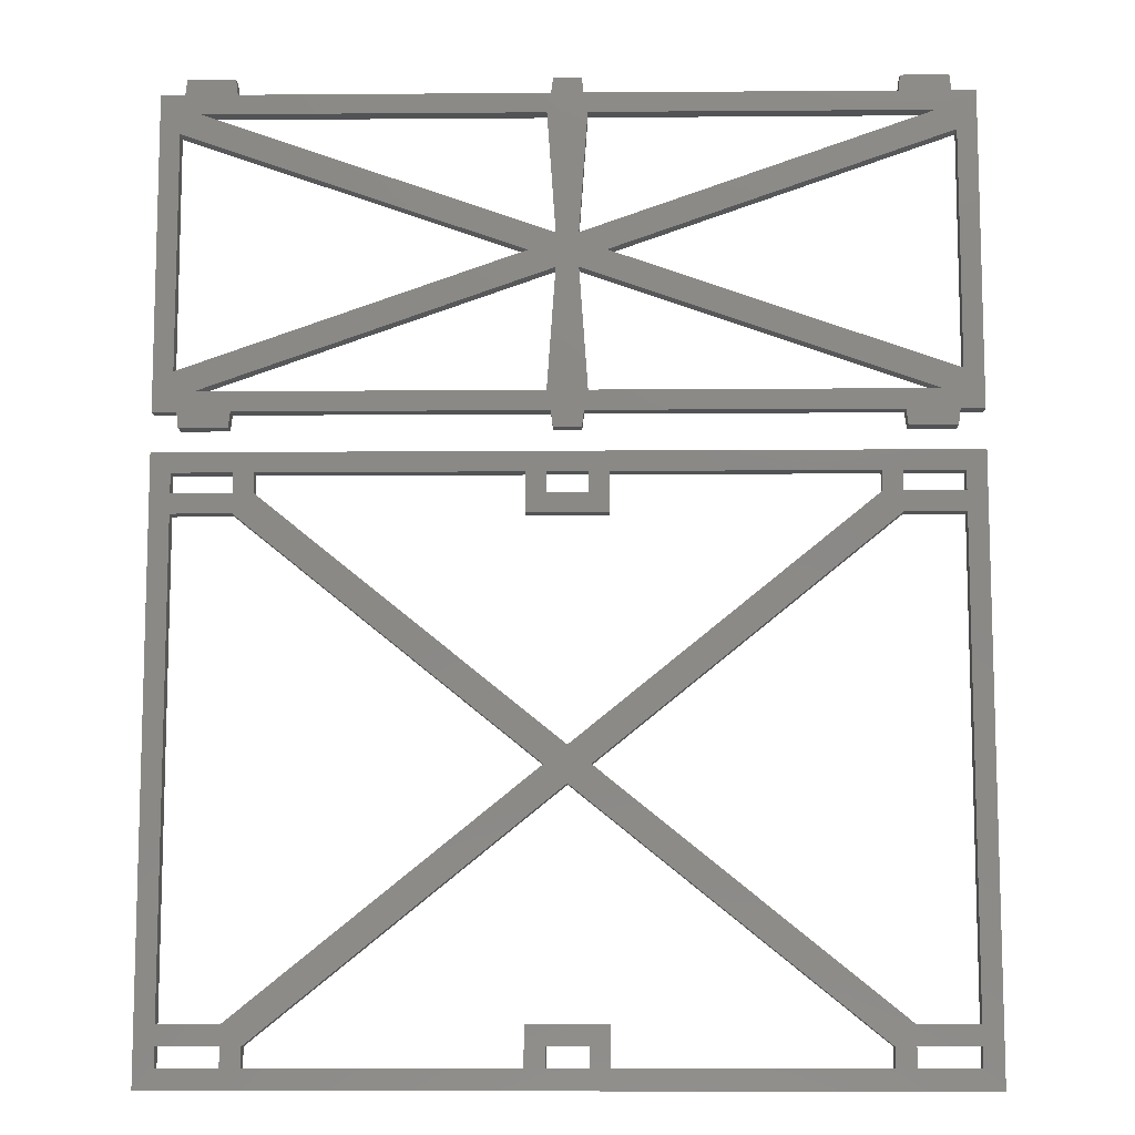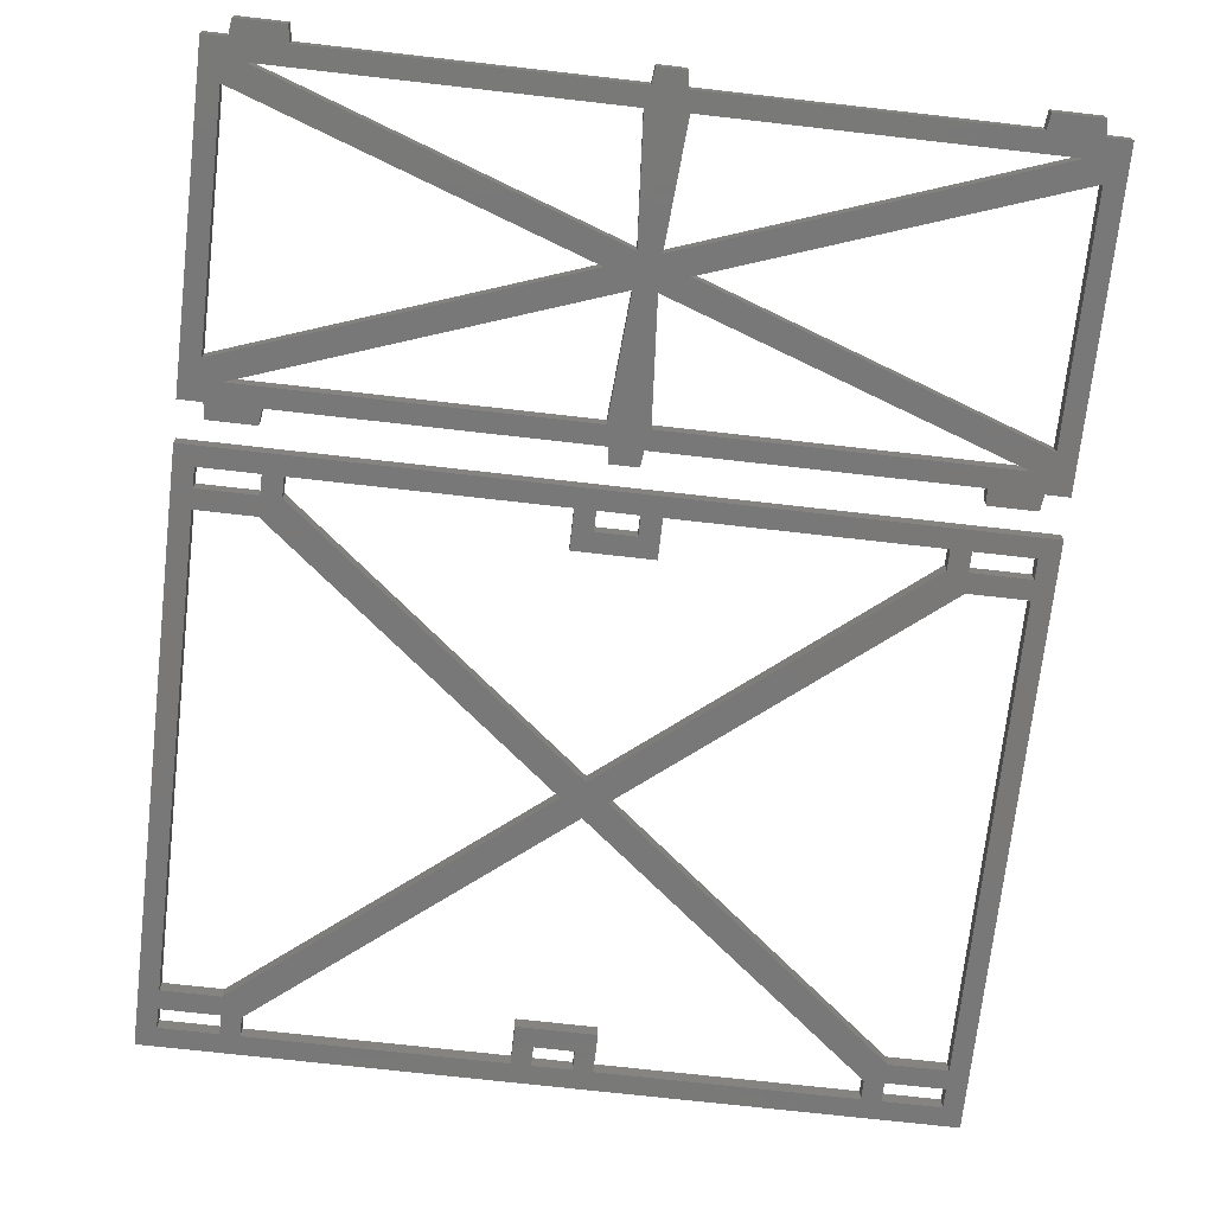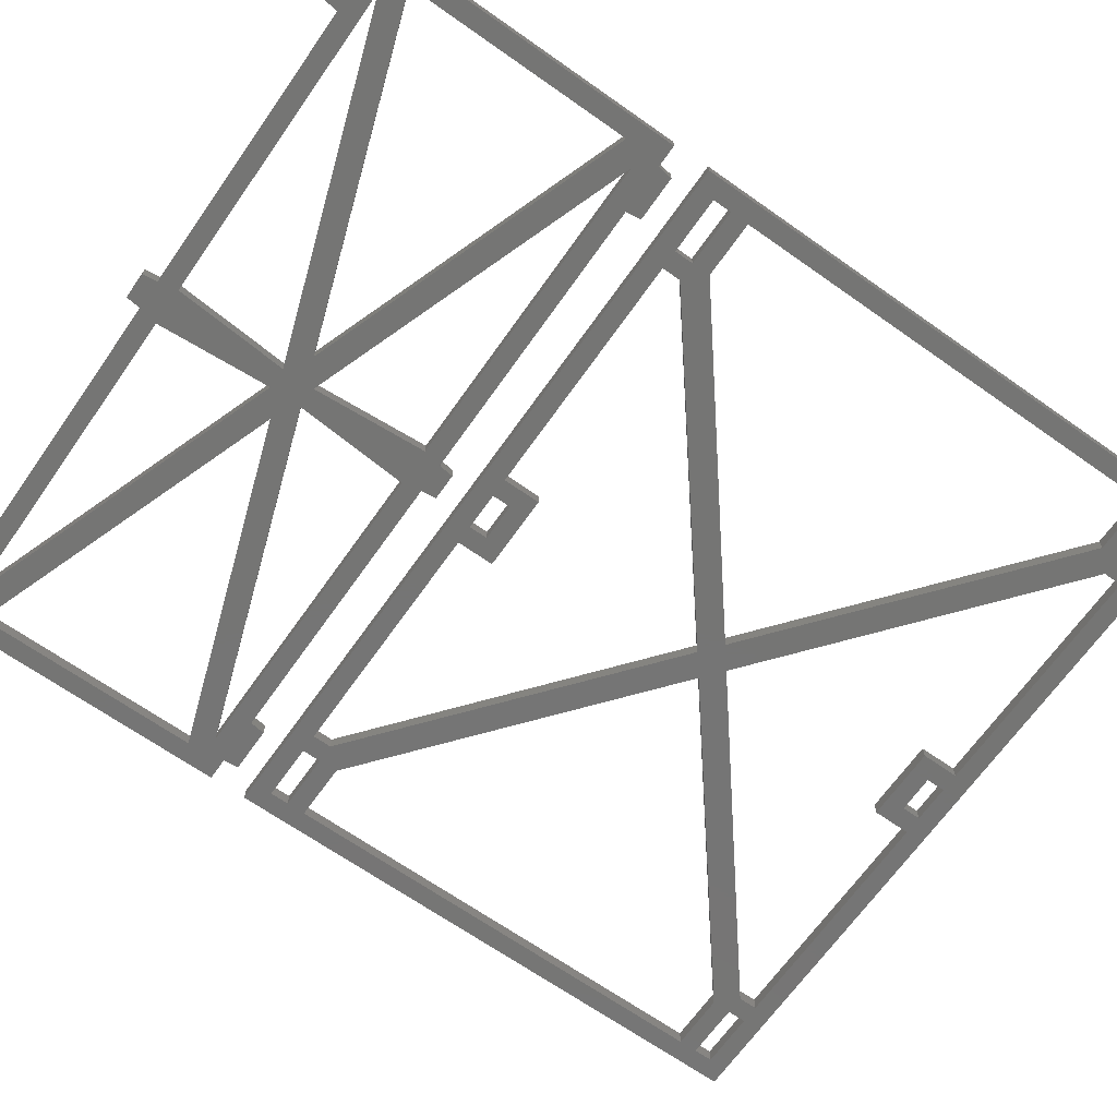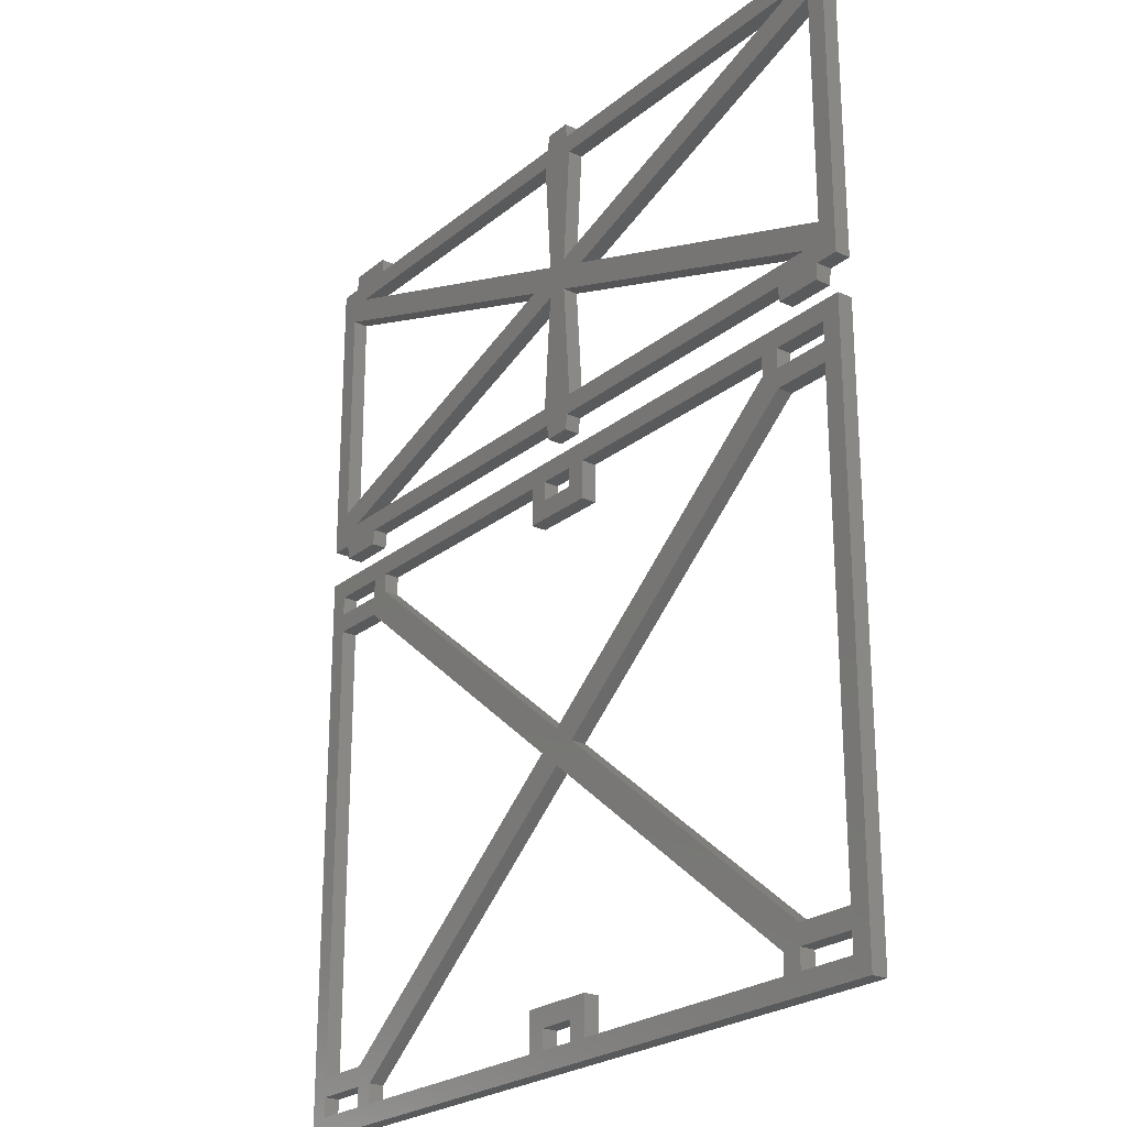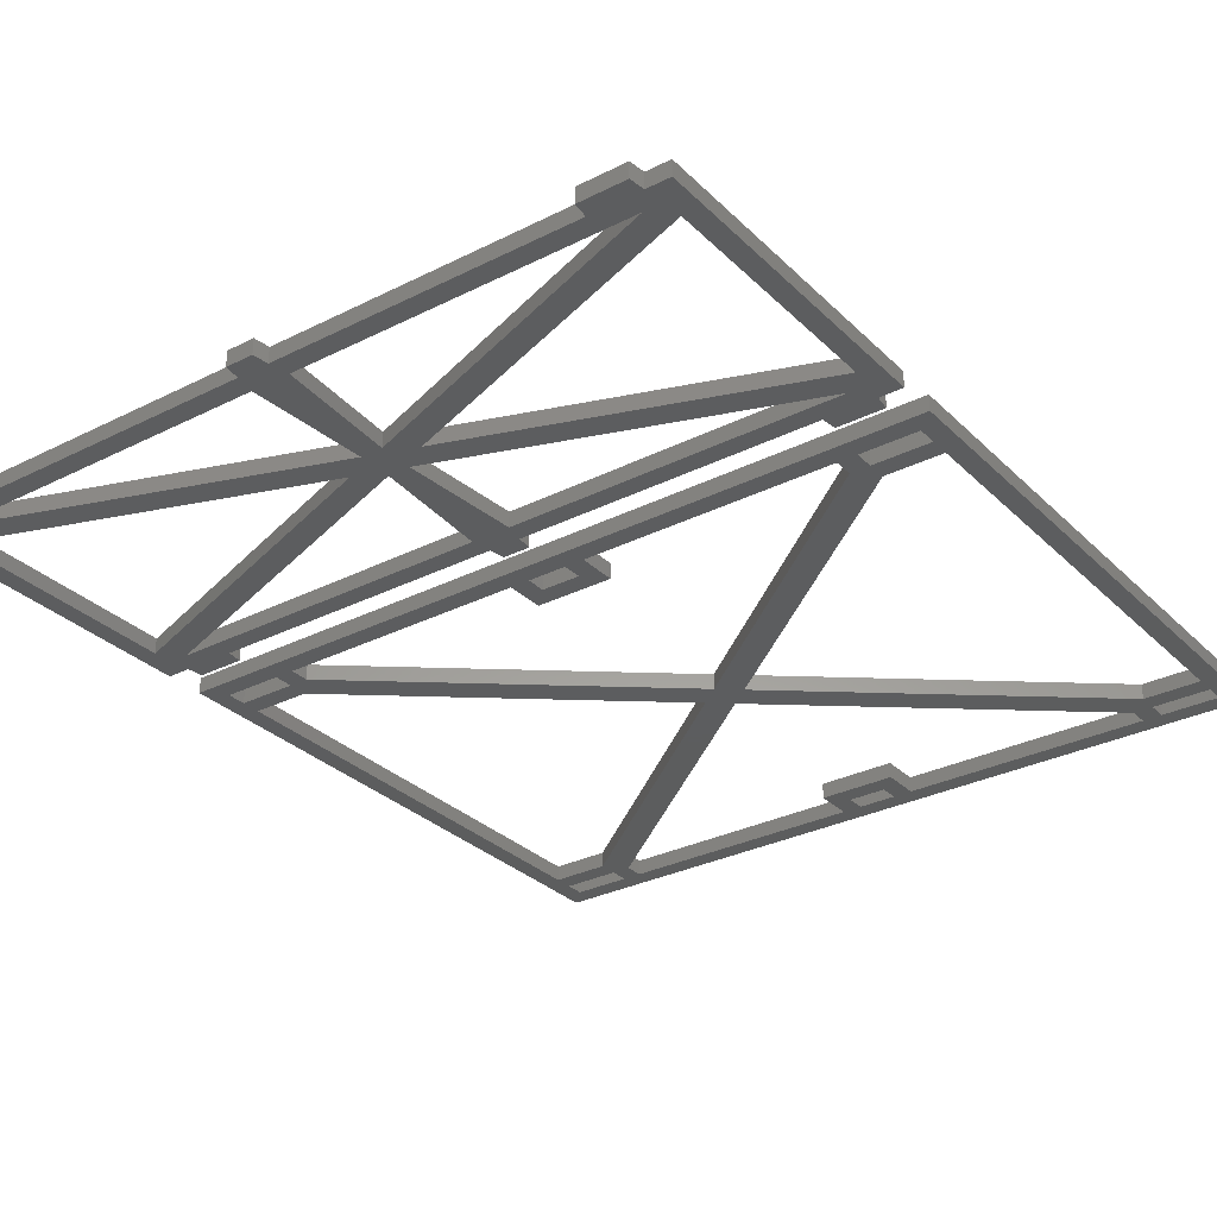
<metadata>
{"format":"stl","ext":"stl","renderer":"f3d","projection":"perspective","resolution":1024,"background":"white","views":[{"elev":-10.3,"azim":-178.9,"up":"+Y"},{"elev":-71.3,"azim":173.5,"up":"+Z"},{"elev":-67.4,"azim":-125.2,"up":"+Z"},{"elev":-24.0,"azim":52.7,"up":"+Y"},{"elev":-30.4,"azim":-143.9,"up":"+Z"}]}
</metadata>
<code>
# stl→obj: 204 verts, 464 faces
v 38.7 48.8 0
v 36.2 48 0
v 36.3 48.8 0
v 1 29 0
v 0 30 0
v 4 29 0
v 38.8 48 0
v 1.2 48 0
v 1.3 48.8 0
v 3.7 48.8 0
v 19.2 32 0
v 20.7 31.2 0
v 19.3 31.2 0
v 4 28 0
v 4 27 0
v 1 28 0
v 20.8 32 0
v 40 32 0
v 38.8 32 0
v 39 34 0
v 39 46 0
v 36.2 32 0
v 38.7 31.2 0
v 36.3 31.2 0
v 40 0 0
v 21 1 0
v 22 1 0
v 38 47 0
v 19.2 48 0
v 20.8 48 0
v 19 47 0
v 19 33 0
v 20.56 39.13 0
v 21 33 0
v 20.7 48.8 0
v 19.3 48.8 0
v 21 47 0
v 20.56 40.87 0
v 19.44 39.13 0
v 19.44 40.87 0
v 3.8 48 0
v 2 47 0
v 3.8 32 0
v 1.2 32 0
v 2 33 0
v 0 48 0
v 1 34 0
v 0 32 0
v 3.7 31.2 0
v 38 33 0
v 1.3 31.2 0
v 40 48 0
v 1 46 0
v 21.92 40 0
v 18.08 40 0
v 1 27 0
v 1 3 0
v 0 0 0
v 5 28 0
v 5 29 0
v 35 28 0
v 35 29 0
v 36 28 0
v 19 29 0
v 18 29 0
v 21 28 0
v 22 27 0
v 18 27 0
v 21 29 0
v 22 29 0
v 40 30 0
v 39 27 0
v 39 28 0
v 19 28 0
v 36 27 0
v 36 29 0
v 39 29 0
v 20 15.9 0
v 21.12 15 0
v 20 14.1 0
v 18.88 15 0
v 1 2 0
v 1 1 0
v 36 1 0
v 35 2 0
v 36 2 0
v 4 3 0
v 5 2 0
v 18 1 0
v 5 1 0
v 39 3 0
v 19 1 0
v 4 2 0
v 35 1 0
v 4 1 0
v 36 3 0
v 21 2 0
v 19 2 0
v 18 3 0
v 22 3 0
v 39 2 0
v 39 1 0
v 36.3 48.8 0.8
v 36.2 48 0.8
v 38.7 48.8 0.8
v 4 29 0.8
v 0 30 0.8
v 1 29 0.8
v 38.8 48 0.8
v 3.7 48.8 0.8
v 1.3 48.8 0.8
v 1.2 48 0.8
v 19.3 31.2 0.8
v 20.7 31.2 0.8
v 19.2 32 0.8
v 1 28 0.8
v 4 27 0.8
v 4 28 0.8
v 20.8 32 0.8
v 39 34 0.8
v 38.8 32 0.8
v 40 32 0.8
v 39 46 0.8
v 36.3 31.2 0.8
v 38.7 31.2 0.8
v 36.2 32 0.8
v 22 1 0.8
v 21 1 0.8
v 40 0 0.8
v 38 47 0.8
v 19 47 0.8
v 20.8 48 0.8
v 19.2 48 0.8
v 21 33 0.8
v 20.56 39.13 0.8
v 19 33 0.8
v 20.7 48.8 0.8
v 19.3 48.8 0.8
v 20.56 40.87 0.8
v 21 47 0.8
v 19.44 40.87 0.8
v 19.44 39.13 0.8
v 3.8 48 0.8
v 2 47 0.8
v 2 33 0.8
v 1.2 32 0.8
v 3.8 32 0.8
v 0 32 0.8
v 1 34 0.8
v 0 48 0.8
v 3.7 31.2 0.8
v 38 33 0.8
v 1.3 31.2 0.8
v 40 48 0.8
v 1 46 0.8
v 21.92 40 0.8
v 18.08 40 0.8
v 1 3 0.8
v 1 27 0.8
v 0 0 0.8
v 5 28 0.8
v 5 29 0.8
v 36 28 0.8
v 35 29 0.8
v 35 28 0.8
v 18 29 0.8
v 19 29 0.8
v 18 27 0.8
v 22 27 0.8
v 21 28 0.8
v 21 29 0.8
v 40 30 0.8
v 22 29 0.8
v 39 28 0.8
v 39 27 0.8
v 19 28 0.8
v 36 27 0.8
v 36 29 0.8
v 39 29 0.8
v 20 14.1 0.8
v 21.12 15 0.8
v 20 15.9 0.8
v 18.88 15 0.8
v 1 1 0.8
v 1 2 0.8
v 36 2 0.8
v 35 2 0.8
v 36 1 0.8
v 5 2 0.8
v 4 3 0.8
v 5 1 0.8
v 18 1 0.8
v 39 3 0.8
v 19 1 0.8
v 4 2 0.8
v 35 1 0.8
v 4 1 0.8
v 36 3 0.8
v 18 3 0.8
v 19 2 0.8
v 21 2 0.8
v 22 3 0.8
v 39 2 0.8
v 39 1 0.8
f 1 2 3
f 4 5 6
f 7 2 1
f 8 9 10
f 11 12 13
f 14 15 16
f 11 17 12
f 18 19 20
f 18 20 21
f 22 23 24
f 25 26 27
f 22 19 23
f 7 21 28
f 29 30 31
f 32 33 34
f 22 17 34
f 35 30 29
f 36 35 29
f 37 38 31
f 17 32 34
f 33 39 40
f 10 41 8
f 8 41 42
f 43 44 45
f 46 47 48
f 49 44 43
f 50 20 19
f 49 51 44
f 37 31 30
f 52 21 7
f 40 31 38
f 37 30 2
f 7 28 2
f 8 53 46
f 2 28 37
f 54 38 28
f 31 41 29
f 18 21 52
f 41 31 42
f 47 44 48
f 55 40 39
f 33 38 54
f 32 11 43
f 28 21 54
f 42 53 8
f 53 47 46
f 40 55 42
f 17 11 32
f 42 55 53
f 33 40 38
f 55 39 45
f 45 44 47
f 43 45 32
f 47 55 45
f 22 50 19
f 54 50 33
f 32 39 33
f 22 34 50
f 20 50 54
f 5 56 57
f 58 5 57
f 16 5 4
f 14 6 59
f 6 5 60
f 61 62 63
f 59 6 60
f 15 56 16
f 5 64 65
f 60 5 65
f 66 67 68
f 5 69 64
f 70 71 62
f 71 69 5
f 71 72 73
f 71 25 72
f 66 70 67
f 65 74 68
f 74 66 68
f 65 64 74
f 71 70 69
f 69 70 66
f 72 75 63
f 71 76 62
f 76 63 62
f 73 77 71
f 77 76 71
f 78 79 80
f 15 59 81
f 58 82 83
f 5 16 56
f 14 59 15
f 59 78 81
f 84 85 86
f 87 81 88
f 89 58 90
f 61 79 78
f 80 81 78
f 63 75 61
f 75 79 61
f 91 72 25
f 72 63 73
f 58 89 92
f 80 79 85
f 82 57 93
f 94 85 84
f 90 95 93
f 85 79 96
f 97 98 99
f 81 80 88
f 25 94 84
f 25 27 94
f 89 98 92
f 58 26 25
f 97 100 27
f 58 92 26
f 89 99 98
f 99 100 97
f 97 27 26
f 58 95 90
f 93 88 90
f 58 83 95
f 58 57 82
f 88 93 87
f 93 57 87
f 25 101 91
f 86 96 101
f 25 84 102
f 96 91 101
f 86 85 96
f 101 25 102
f 103 104 105
f 106 107 108
f 105 104 109
f 110 111 112
f 113 114 115
f 116 117 118
f 114 119 115
f 120 121 122
f 123 120 122
f 124 125 126
f 127 128 129
f 125 121 126
f 130 123 109
f 131 132 133
f 134 135 136
f 134 119 126
f 133 132 137
f 133 137 138
f 131 139 140
f 134 136 119
f 141 142 135
f 112 143 110
f 144 143 112
f 145 146 147
f 148 149 150
f 147 146 151
f 121 120 152
f 146 153 151
f 132 131 140
f 109 123 154
f 139 131 141
f 104 132 140
f 104 130 109
f 150 155 112
f 140 130 104
f 130 139 156
f 133 143 131
f 154 123 122
f 144 131 143
f 148 146 149
f 142 141 157
f 156 139 135
f 147 115 136
f 156 123 130
f 112 155 144
f 150 149 155
f 144 157 141
f 136 115 119
f 155 157 144
f 139 141 135
f 145 142 157
f 149 146 145
f 136 145 147
f 145 157 149
f 121 152 126
f 135 152 156
f 135 142 136
f 152 134 126
f 156 152 120
f 158 159 107
f 158 107 160
f 108 107 116
f 161 106 118
f 162 107 106
f 163 164 165
f 162 106 161
f 116 159 117
f 166 167 107
f 166 107 162
f 168 169 170
f 167 171 107
f 164 172 173
f 107 171 172
f 174 175 172
f 175 129 172
f 169 173 170
f 168 176 166
f 168 170 176
f 176 167 166
f 171 173 172
f 170 173 171
f 163 177 175
f 164 178 172
f 164 163 178
f 172 179 174
f 172 178 179
f 180 181 182
f 183 161 117
f 184 185 160
f 159 116 107
f 117 161 118
f 183 182 161
f 186 187 188
f 189 183 190
f 191 160 192
f 182 181 165
f 182 183 180
f 165 177 163
f 165 181 177
f 129 175 193
f 174 163 175
f 194 192 160
f 187 181 180
f 195 158 185
f 188 187 196
f 195 197 191
f 198 181 187
f 199 200 201
f 189 180 183
f 188 196 129
f 196 127 129
f 194 200 192
f 129 128 160
f 127 202 201
f 128 194 160
f 200 199 192
f 201 202 199
f 128 127 201
f 191 197 160
f 191 189 195
f 197 184 160
f 185 158 160
f 190 195 189
f 190 158 195
f 193 203 129
f 203 198 186
f 204 188 129
f 203 193 198
f 198 187 186
f 204 129 203
f 11 147 43
f 11 115 147
f 13 115 11
f 13 113 115
f 12 113 13
f 12 114 113
f 17 114 12
f 17 119 114
f 22 119 17
f 22 126 119
f 24 126 22
f 24 124 126
f 23 124 24
f 23 125 124
f 19 125 23
f 19 121 125
f 18 121 19
f 18 122 121
f 52 122 18
f 52 154 122
f 7 154 52
f 7 109 154
f 1 109 7
f 1 105 109
f 3 105 1
f 3 103 105
f 2 103 3
f 2 104 103
f 30 104 2
f 30 132 104
f 35 132 30
f 35 137 132
f 36 137 35
f 36 138 137
f 29 138 36
f 29 133 138
f 41 133 29
f 41 143 133
f 10 143 41
f 10 110 143
f 9 110 10
f 9 111 110
f 8 111 9
f 8 112 111
f 46 112 8
f 46 150 112
f 48 150 46
f 48 148 150
f 44 148 48
f 44 146 148
f 51 146 44
f 51 153 146
f 49 153 51
f 49 151 153
f 43 151 49
f 43 147 151
f 28 130 37
f 140 37 130
f 38 139 28
f 130 28 139
f 37 140 38
f 139 38 140
f 31 131 42
f 144 42 131
f 40 141 31
f 131 31 141
f 42 144 40
f 141 40 144
f 21 123 54
f 156 54 123
f 20 120 21
f 123 21 120
f 54 156 20
f 120 20 156
f 55 157 53
f 155 53 157
f 47 149 55
f 157 55 149
f 53 155 47
f 149 47 155
f 39 142 45
f 145 45 142
f 32 136 39
f 142 39 136
f 45 145 32
f 136 32 145
f 33 135 34
f 134 34 135
f 50 152 33
f 135 33 152
f 34 134 50
f 152 50 134
f 5 172 71
f 5 107 172
f 58 107 5
f 58 160 107
f 25 160 58
f 25 129 160
f 71 129 25
f 71 172 129
f 4 108 16
f 116 16 108
f 6 106 4
f 108 4 106
f 14 118 6
f 106 6 118
f 16 116 14
f 118 14 116
f 60 162 59
f 161 59 162
f 65 166 60
f 162 60 166
f 68 168 65
f 166 65 168
f 67 169 68
f 168 68 169
f 70 173 67
f 169 67 173
f 62 164 70
f 173 70 164
f 61 165 62
f 164 62 165
f 78 182 61
f 165 61 182
f 59 161 78
f 182 78 161
f 64 167 74
f 176 74 167
f 69 171 64
f 167 64 171
f 66 170 69
f 171 69 170
f 74 176 66
f 170 66 176
f 76 178 63
f 163 63 178
f 77 179 76
f 178 76 179
f 73 174 77
f 179 77 174
f 63 163 73
f 174 73 163
f 56 159 57
f 158 57 159
f 15 117 56
f 159 56 117
f 81 183 15
f 117 15 183
f 87 190 81
f 183 81 190
f 57 158 87
f 190 87 158
f 79 181 96
f 198 96 181
f 75 177 79
f 181 79 177
f 72 175 75
f 177 75 175
f 91 193 72
f 175 72 193
f 96 198 91
f 193 91 198
f 88 189 90
f 191 90 189
f 80 180 88
f 189 88 180
f 85 187 80
f 180 80 187
f 94 196 85
f 187 85 196
f 27 127 94
f 196 94 127
f 100 202 27
f 127 27 202
f 99 199 100
f 202 100 199
f 89 192 99
f 199 99 192
f 90 191 89
f 192 89 191
f 98 200 92
f 194 92 200
f 97 201 98
f 200 98 201
f 26 128 97
f 201 97 128
f 92 194 26
f 128 26 194
f 82 185 83
f 184 83 185
f 93 195 82
f 185 82 195
f 95 197 93
f 195 93 197
f 83 184 95
f 197 95 184
f 86 186 84
f 188 84 186
f 101 203 86
f 186 86 203
f 102 204 101
f 203 101 204
f 84 188 102
f 204 102 188

</code>
